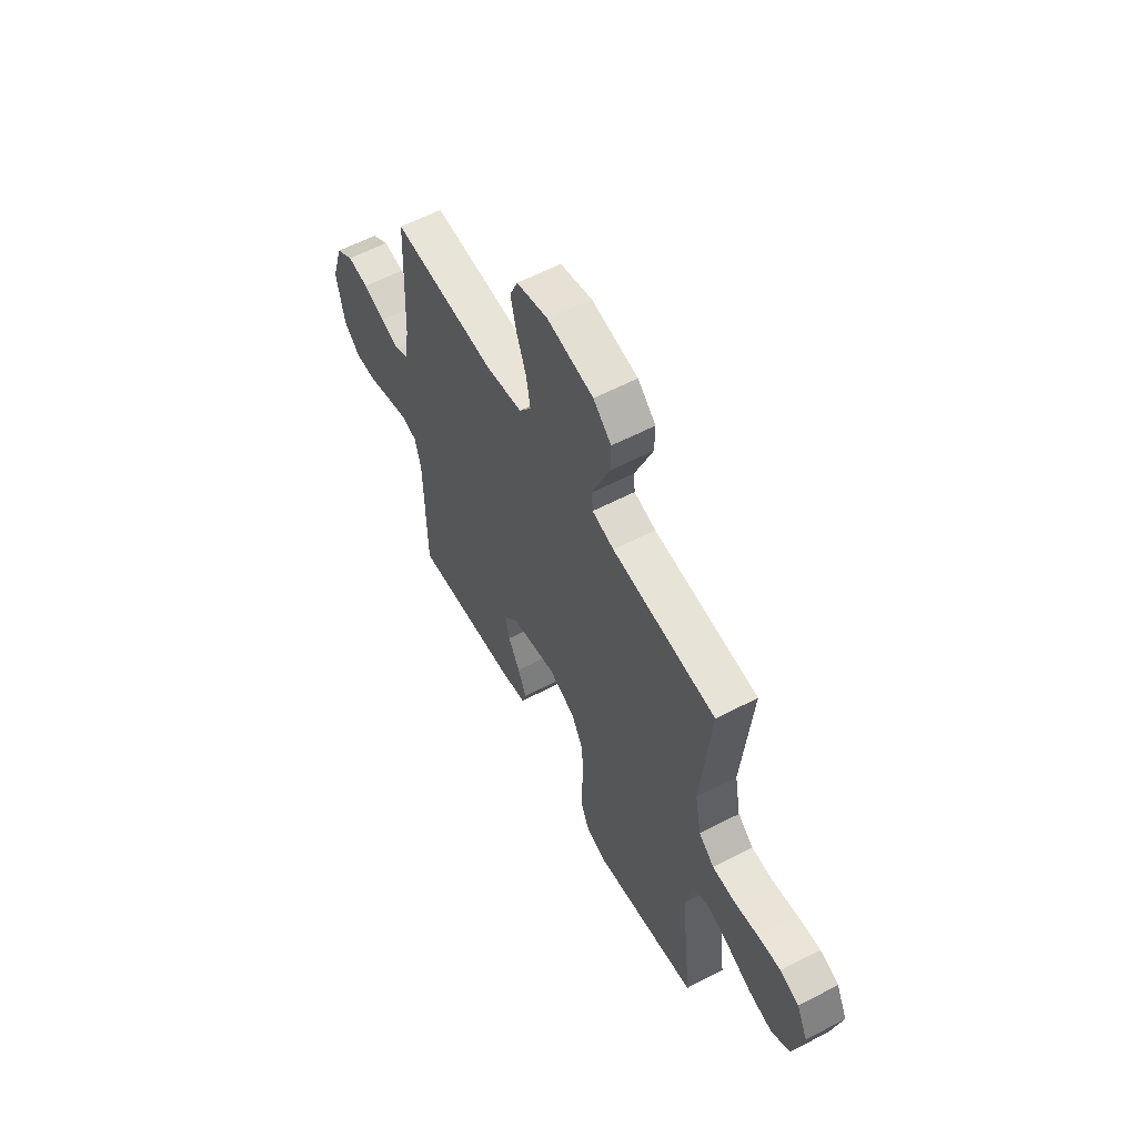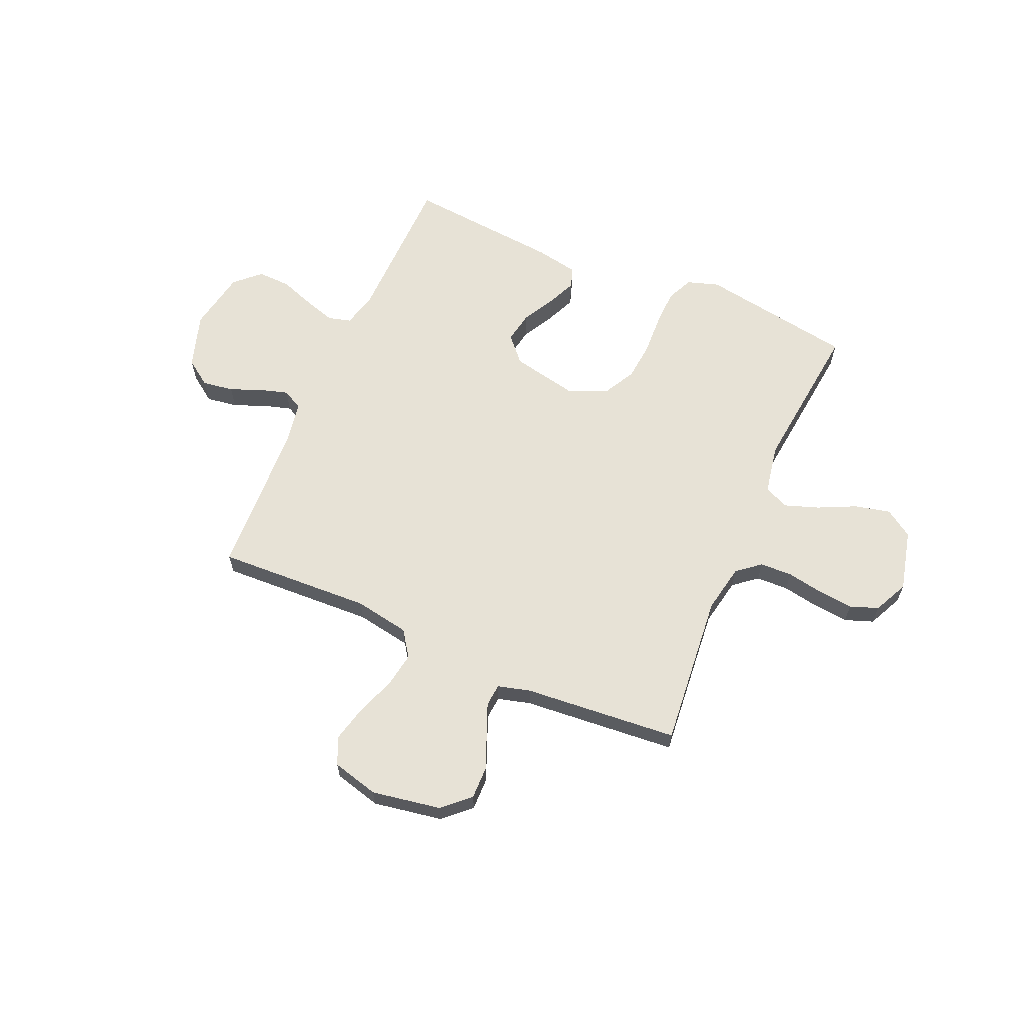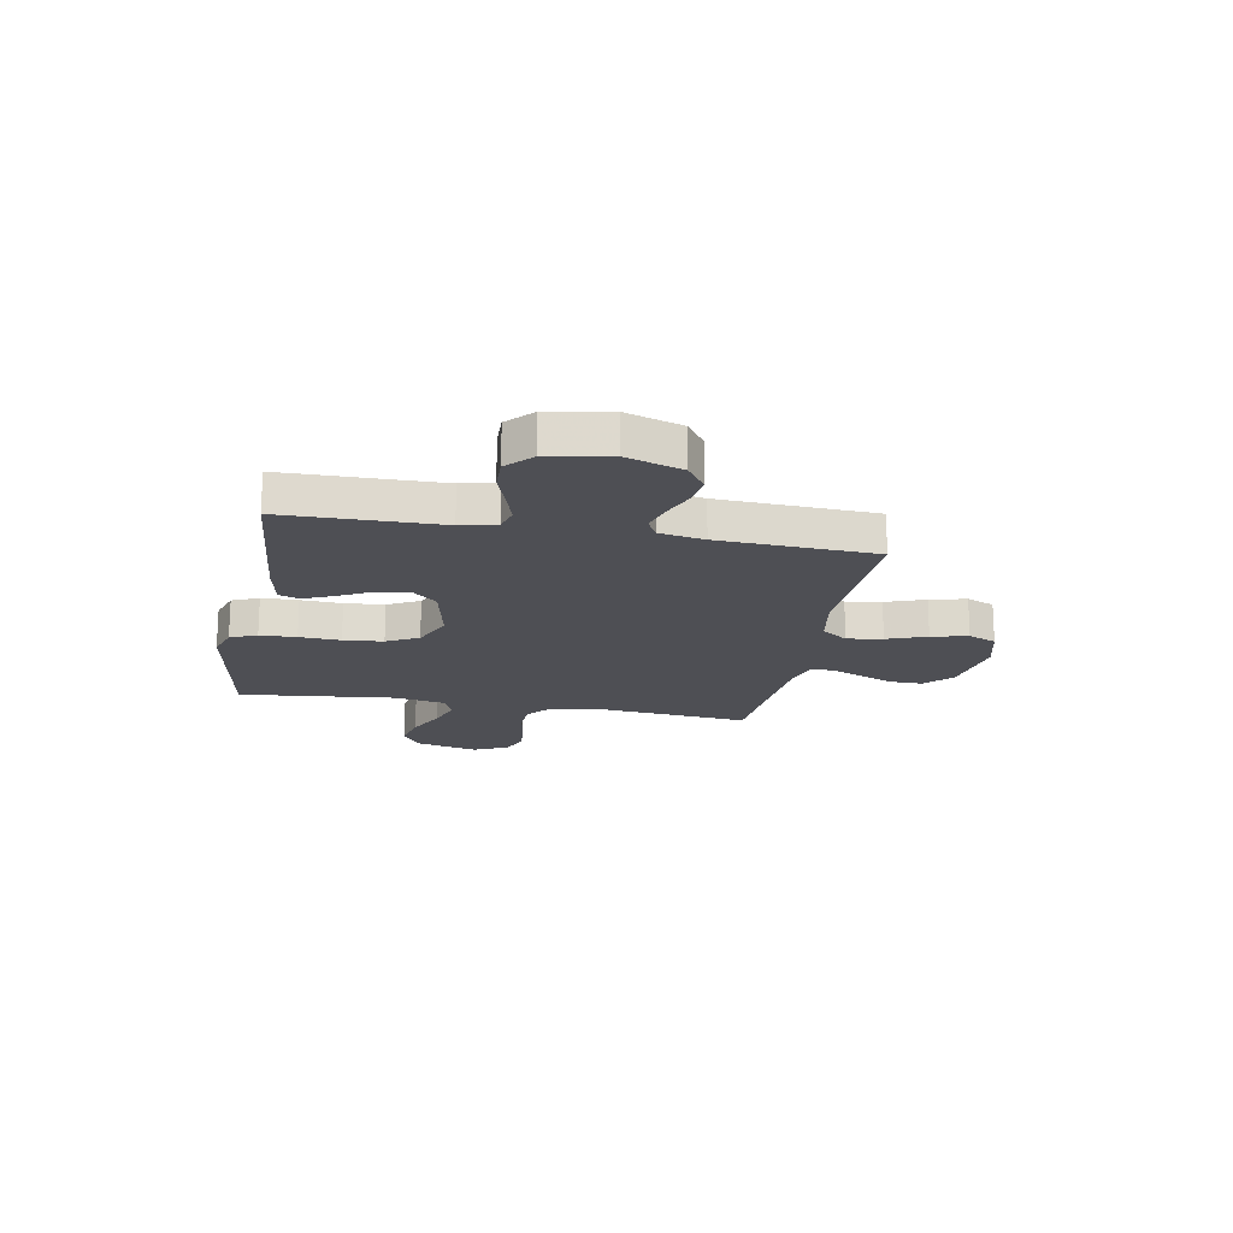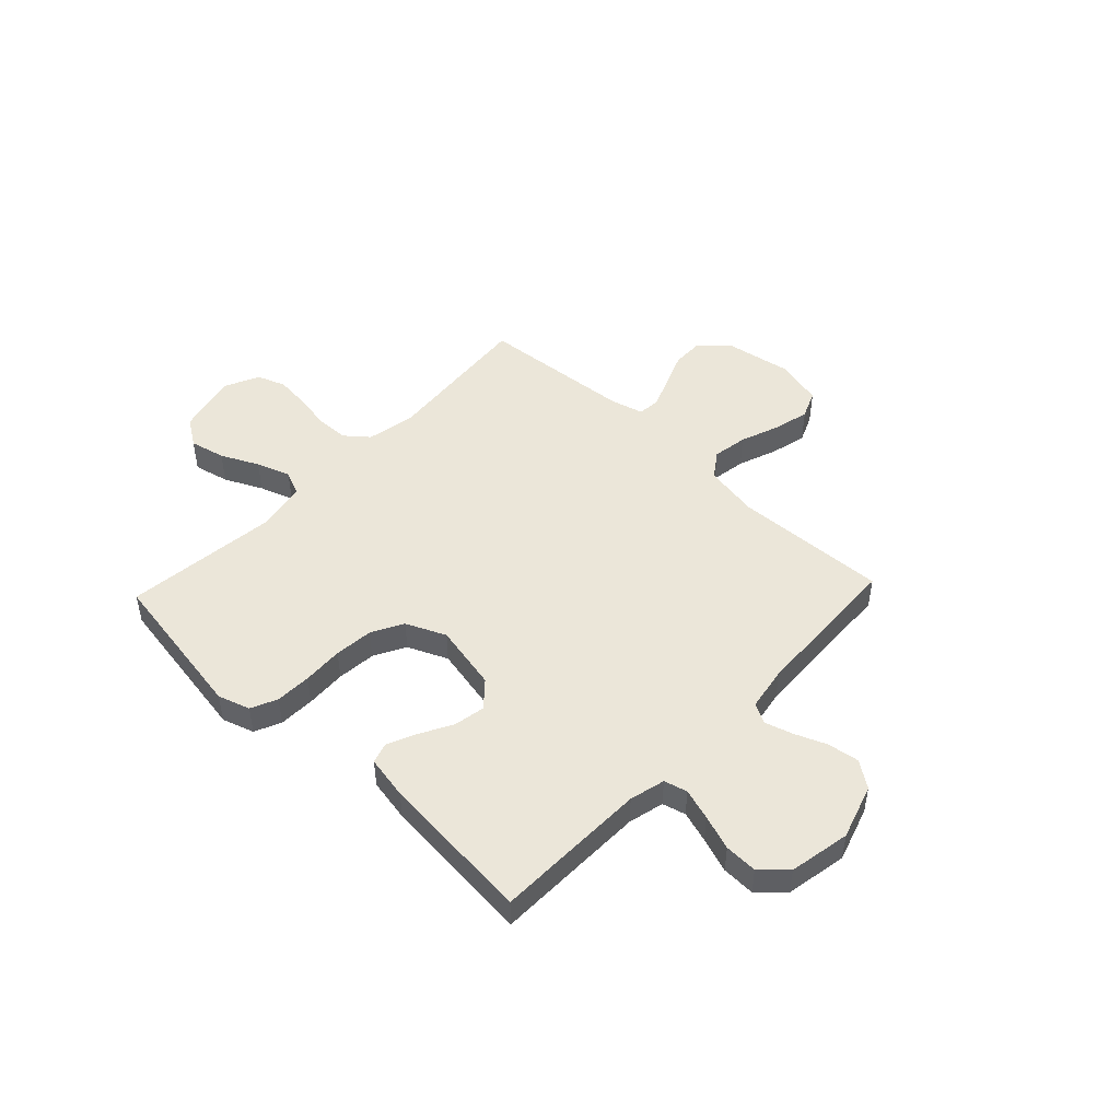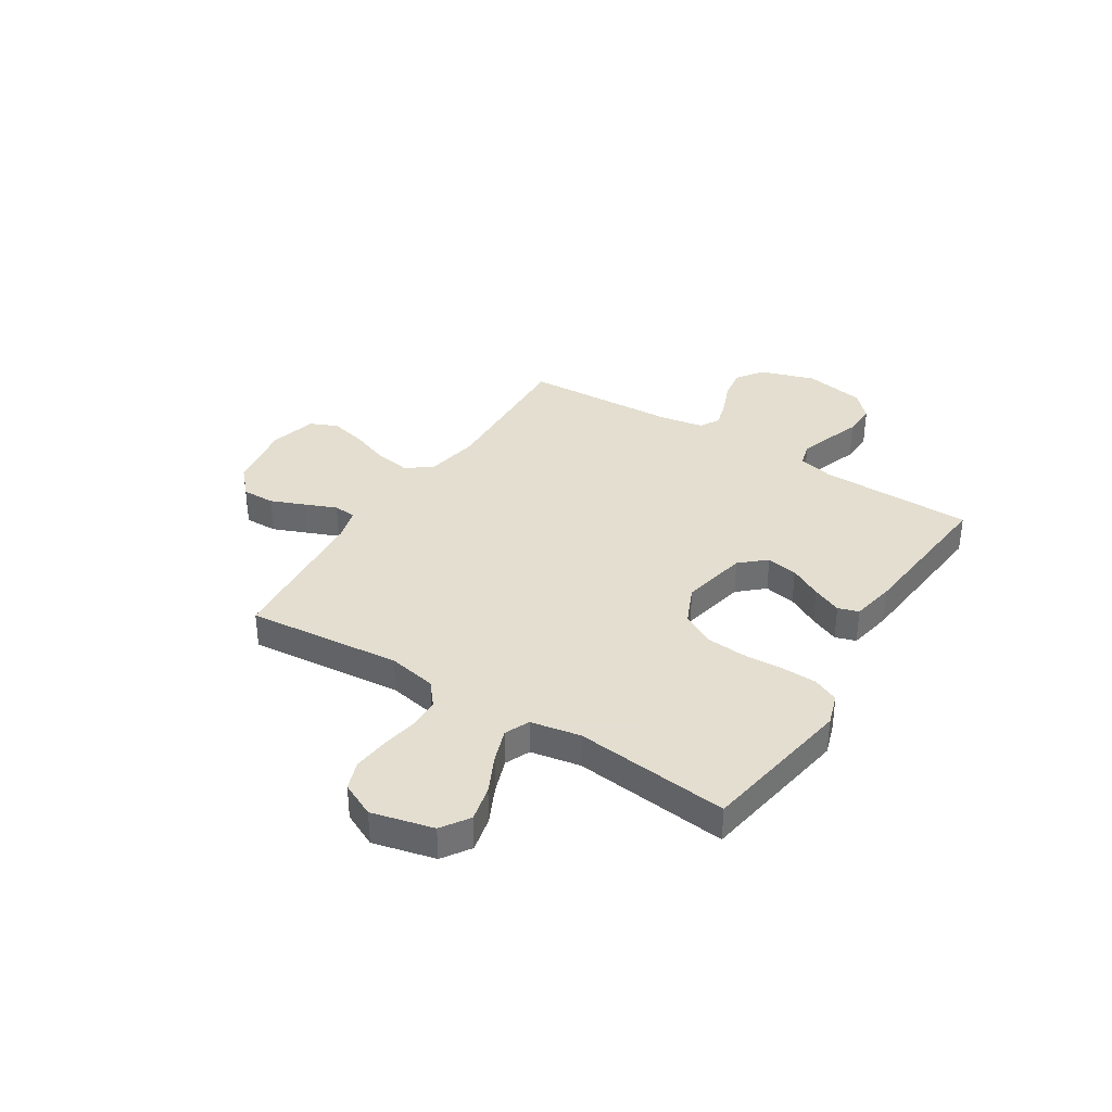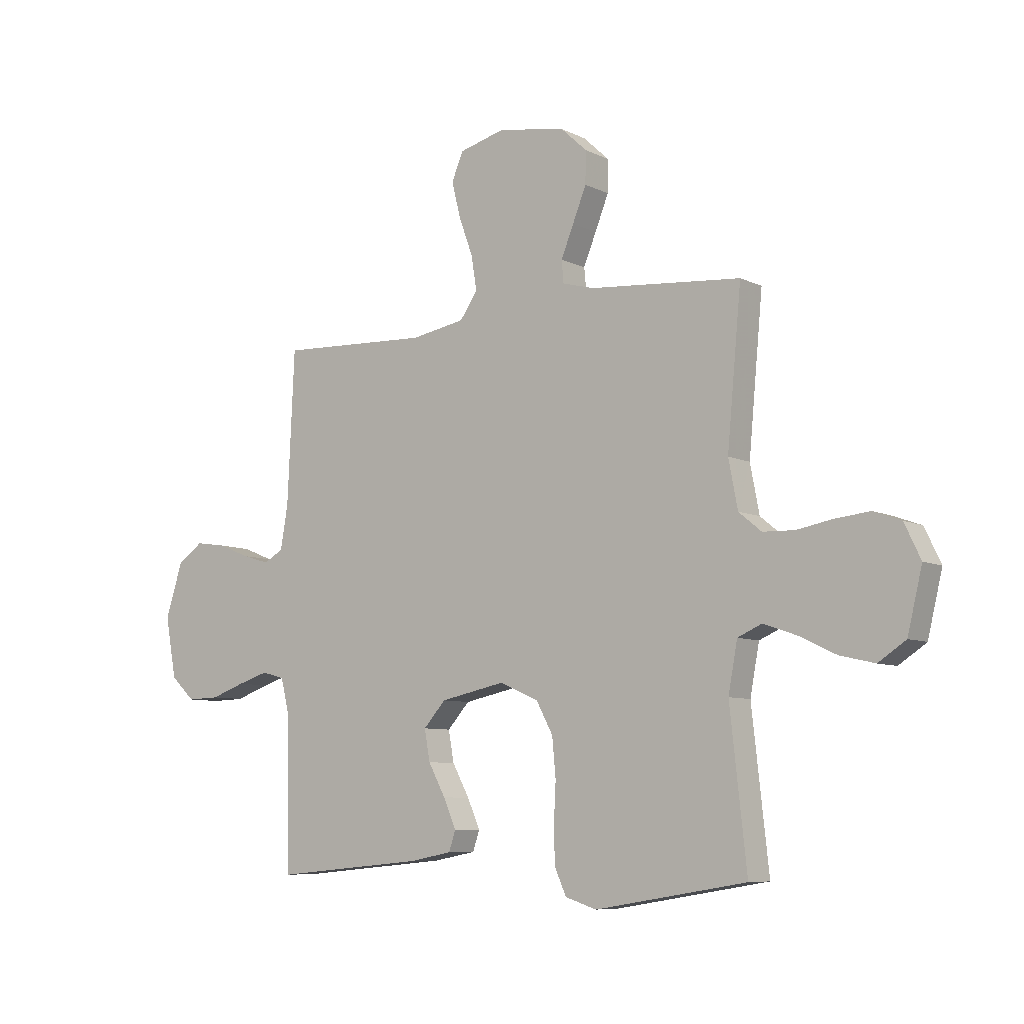
<metadata>
{"format":"obj","ext":"obj","renderer":"f3d","projection":"perspective","resolution":1024,"background":"white","views":[{"elev":58.8,"azim":61.8,"up":"+Z"},{"elev":63.1,"azim":23.5,"up":"+Y"},{"elev":-18.3,"azim":-100.6,"up":"+Y"},{"elev":48.1,"azim":-136.6,"up":"+Y"},{"elev":35.9,"azim":122.2,"up":"+Y"},{"elev":-7.7,"azim":36.7,"up":"+Z"}]}
</metadata>
<code>
v -0.5 0.07 0.5
v -0.2 0.07 0.487
v -0.093 0.07 0.506
v -0.058 0.07 0.556
v -0.069 0.07 0.624
v -0.097 0.07 0.7
v -0.114 0.07 0.77
v -0.091 0.07 0.824
v 0 0.07 0.848
v 0.134 0.07 0.825
v 0.186 0.07 0.777
v 0.185 0.07 0.714
v 0.158 0.07 0.647
v 0.133 0.07 0.586
v 0.137 0.07 0.542
v 0.2 0.07 0.525
v 0.5 0.07 0.5
v 0.472 0.07 0.2
v 0.49 0.07 0.106
v 0.535 0.07 0.069
v 0.598 0.07 0.067
v 0.669 0.07 0.08
v 0.737 0.07 0.087
v 0.792 0.07 0.067
v 0.824 0.07 0
v 0.795 0.07 -0.12
v 0.741 0.07 -0.156
v 0.672 0.07 -0.14
v 0.599 0.07 -0.105
v 0.533 0.07 -0.082
v 0.485 0.07 -0.103
v 0.467 0.07 -0.2
v 0.5 0.07 -0.5
v 0.2 0.07 -0.55
v 0.138 0.07 -0.53
v 0.115 0.07 -0.479
v 0.113 0.07 -0.409
v 0.117 0.07 -0.33
v 0.11 0.07 -0.254
v 0.077 0.07 -0.193
v 0 0.07 -0.159
v -0.129 0.07 -0.186
v -0.173 0.07 -0.235
v -0.162 0.07 -0.296
v -0.128 0.07 -0.359
v -0.103 0.07 -0.416
v -0.116 0.07 -0.456
v -0.2 0.07 -0.472
v -0.5 0.07 -0.5
v -0.505 0.07 -0.2
v -0.522 0.07 -0.131
v -0.567 0.07 -0.119
v -0.628 0.07 -0.138
v -0.696 0.07 -0.162
v -0.76 0.07 -0.164
v -0.808 0.07 -0.119
v -0.83 0.07 0
v -0.796 0.07 0.107
v -0.745 0.07 0.143
v -0.684 0.07 0.134
v -0.622 0.07 0.109
v -0.568 0.07 0.093
v -0.529 0.07 0.114
v -0.514 0.07 0.2
v -0.5 0 0.5
v -0.2 0 0.487
v -0.093 0 0.506
v -0.058 0 0.556
v -0.069 0 0.624
v -0.097 0 0.7
v -0.114 0 0.77
v -0.091 0 0.824
v 0 0 0.848
v 0.134 0 0.825
v 0.186 0 0.777
v 0.185 0 0.714
v 0.158 0 0.647
v 0.133 0 0.586
v 0.137 0 0.542
v 0.2 0 0.525
v 0.5 0 0.5
v 0.472 0 0.2
v 0.49 0 0.106
v 0.535 0 0.069
v 0.598 0 0.067
v 0.669 0 0.08
v 0.737 0 0.087
v 0.792 0 0.067
v 0.824 0 0
v 0.795 0 -0.12
v 0.741 0 -0.156
v 0.672 0 -0.14
v 0.599 0 -0.105
v 0.533 0 -0.082
v 0.485 0 -0.103
v 0.467 0 -0.2
v 0.5 0 -0.5
v 0.2 0 -0.55
v 0.138 0 -0.53
v 0.115 0 -0.479
v 0.113 0 -0.409
v 0.117 0 -0.33
v 0.11 0 -0.254
v 0.077 0 -0.193
v 0 0 -0.159
v -0.129 0 -0.186
v -0.173 0 -0.235
v -0.162 0 -0.296
v -0.128 0 -0.359
v -0.103 0 -0.416
v -0.116 0 -0.456
v -0.2 0 -0.472
v -0.5 0 -0.5
v -0.505 0 -0.2
v -0.522 0 -0.131
v -0.567 0 -0.119
v -0.628 0 -0.138
v -0.696 0 -0.162
v -0.76 0 -0.164
v -0.808 0 -0.119
v -0.83 0 0
v -0.796 0 0.107
v -0.745 0 0.143
v -0.684 0 0.134
v -0.622 0 0.109
v -0.568 0 0.093
v -0.529 0 0.114
v -0.514 0 0.2
f 58 59 60 61
f 58 61 62
f 57 58 62
f 56 57 62
f 53 54 55 56
f 52 53 56 62
f 51 52 62 63
f 47 48 49 50
f 44 45 46 47
f 44 47 50 51
f 35 36 37 38
f 35 38 39
f 32 33 34 35
f 31 32 35 39
f 30 31 39 40
f 26 27 28 29
f 26 29 30
f 25 26 30
f 21 22 23 24
f 21 24 25 30
f 16 17 18
f 15 16 18 19
f 11 12 13 14
f 9 10 11 14
f 9 14 15
f 8 9 15
f 5 6 7 8
f 4 5 8 15
f 3 4 15 19
f 64 1 2
f 43 44 51 63
f 42 43 63 64
f 41 42 64 2
f 20 21 30 40
f 19 20 40 41
f 2 3 19 41
f 125 124 123 122
f 126 125 122
f 126 122 121
f 126 121 120
f 120 119 118 117
f 126 120 117 116
f 127 126 116 115
f 114 113 112 111
f 111 110 109 108
f 115 114 111 108
f 102 101 100 99
f 103 102 99
f 99 98 97 96
f 103 99 96 95
f 104 103 95 94
f 93 92 91 90
f 94 93 90
f 94 90 89
f 88 87 86 85
f 94 89 88 85
f 82 81 80
f 83 82 80 79
f 78 77 76 75
f 78 75 74 73
f 79 78 73
f 79 73 72
f 72 71 70 69
f 79 72 69 68
f 83 79 68 67
f 66 65 128
f 127 115 108 107
f 128 127 107 106
f 66 128 106 105
f 104 94 85 84
f 105 104 84 83
f 105 83 67 66
f 1 65 66 2
f 2 66 67 3
f 3 67 68 4
f 4 68 69 5
f 5 69 70 6
f 6 70 71 7
f 7 71 72 8
f 8 72 73 9
f 9 73 74 10
f 10 74 75 11
f 11 75 76 12
f 12 76 77 13
f 13 77 78 14
f 14 78 79 15
f 15 79 80 16
f 16 80 81 17
f 17 81 82 18
f 18 82 83 19
f 19 83 84 20
f 20 84 85 21
f 21 85 86 22
f 22 86 87 23
f 23 87 88 24
f 24 88 89 25
f 25 89 90 26
f 26 90 91 27
f 27 91 92 28
f 28 92 93 29
f 29 93 94 30
f 30 94 95 31
f 31 95 96 32
f 32 96 97 33
f 33 97 98 34
f 34 98 99 35
f 35 99 100 36
f 36 100 101 37
f 37 101 102 38
f 38 102 103 39
f 39 103 104 40
f 40 104 105 41
f 41 105 106 42
f 42 106 107 43
f 43 107 108 44
f 44 108 109 45
f 45 109 110 46
f 46 110 111 47
f 47 111 112 48
f 48 112 113 49
f 49 113 114 50
f 50 114 115 51
f 51 115 116 52
f 52 116 117 53
f 53 117 118 54
f 54 118 119 55
f 55 119 120 56
f 56 120 121 57
f 57 121 122 58
f 58 122 123 59
f 59 123 124 60
f 60 124 125 61
f 61 125 126 62
f 62 126 127 63
f 63 127 128 64
f 64 128 65 1

</code>
